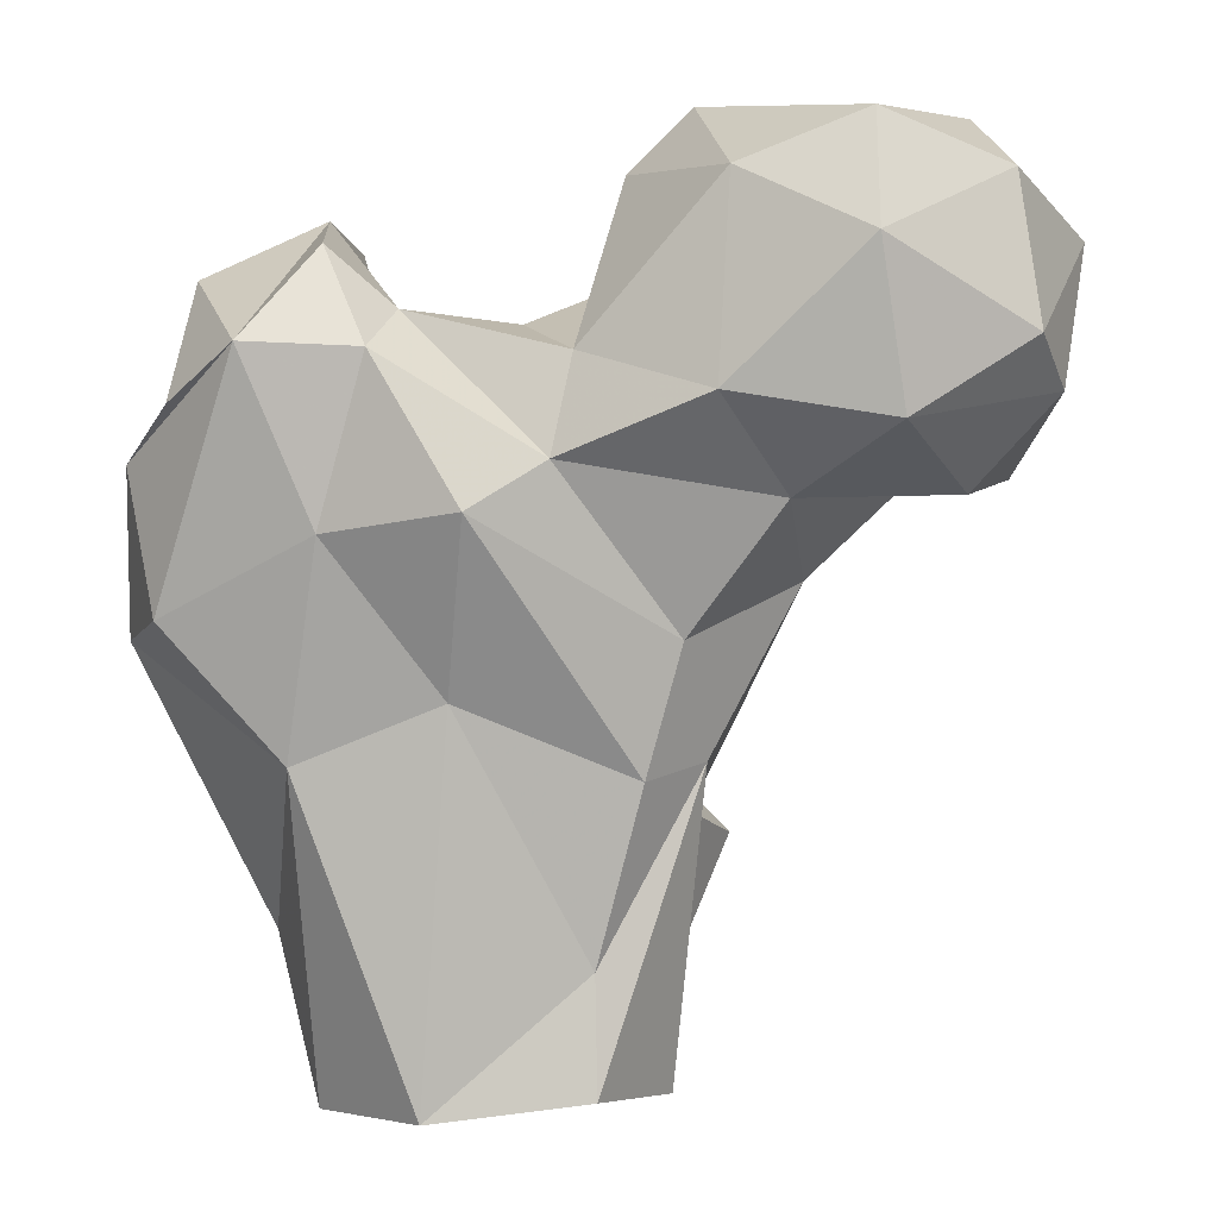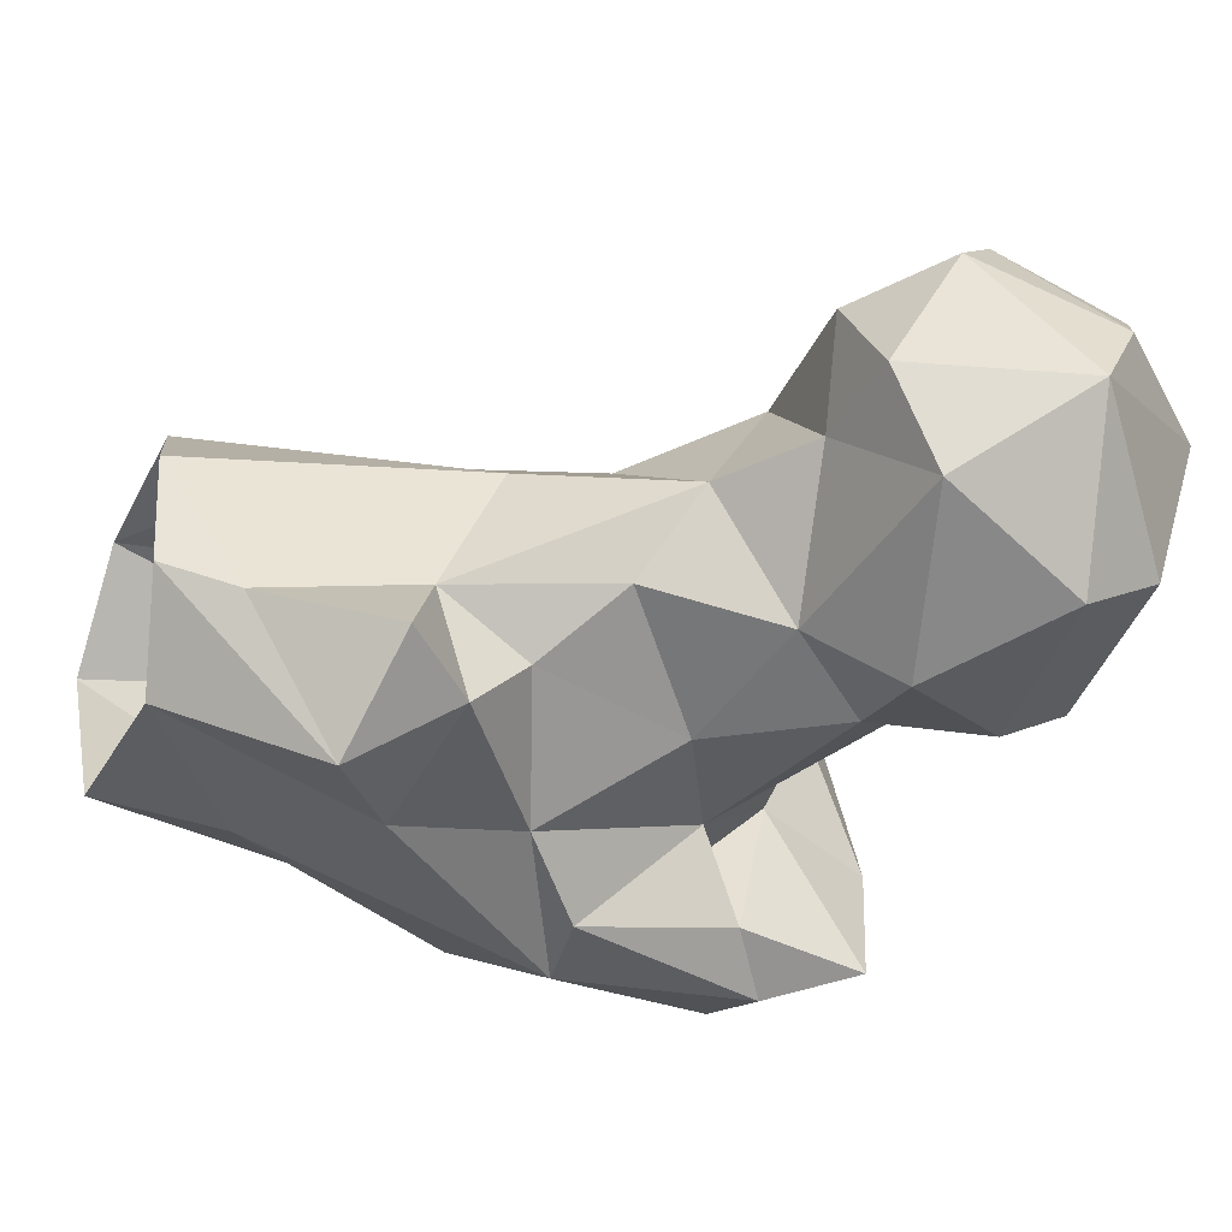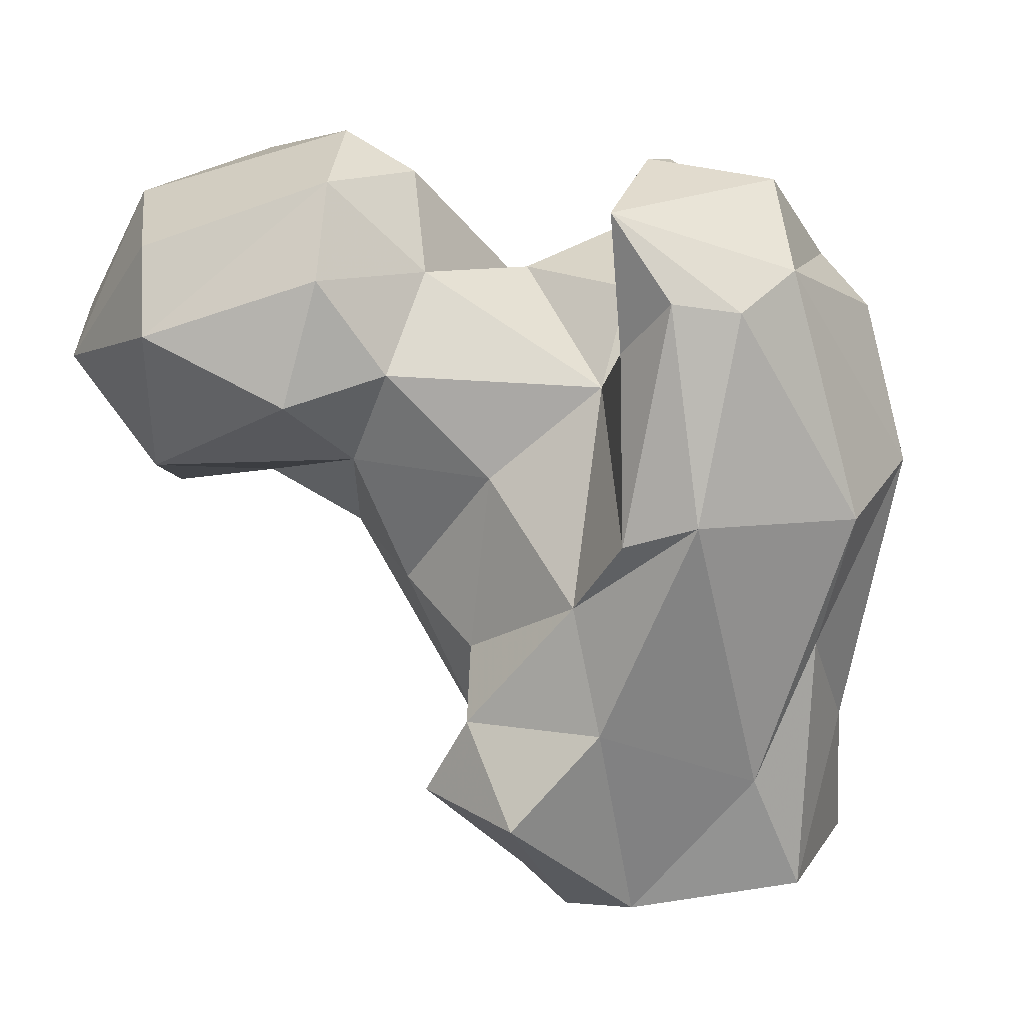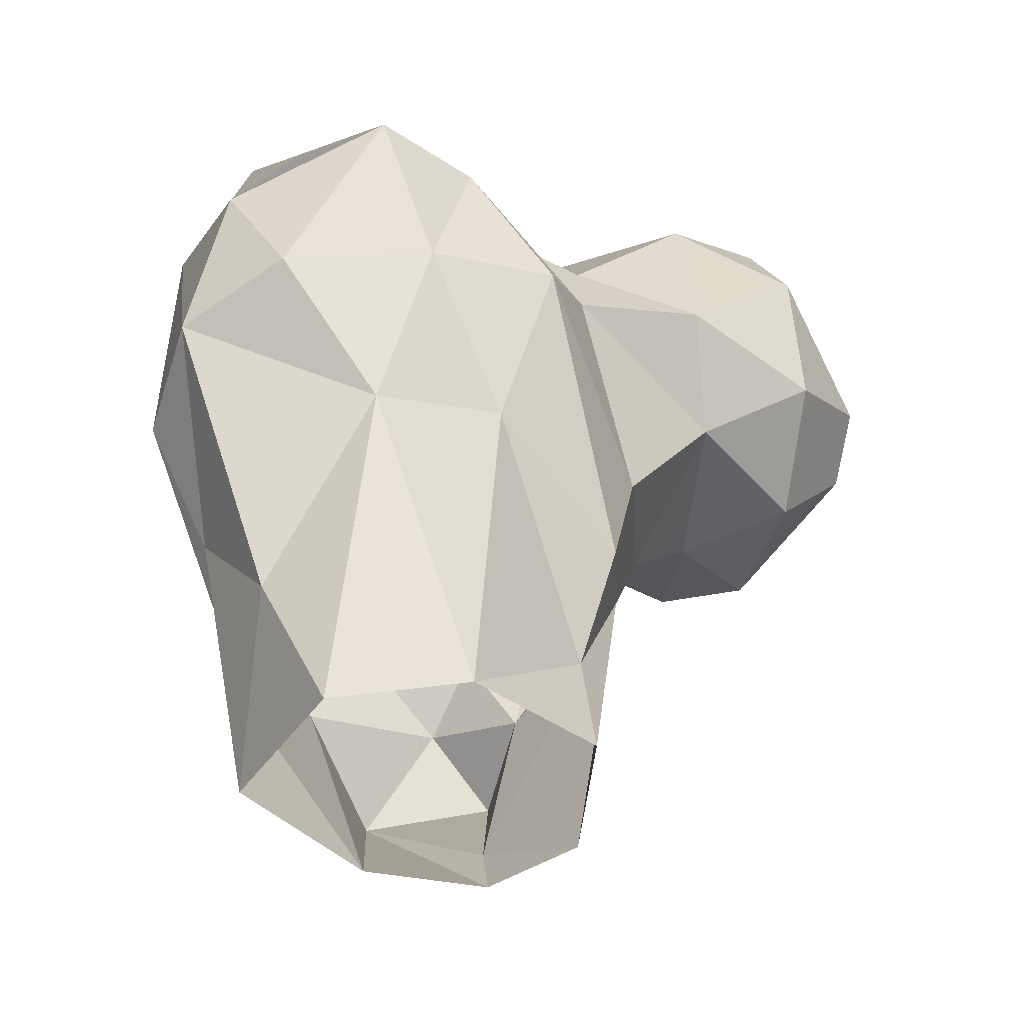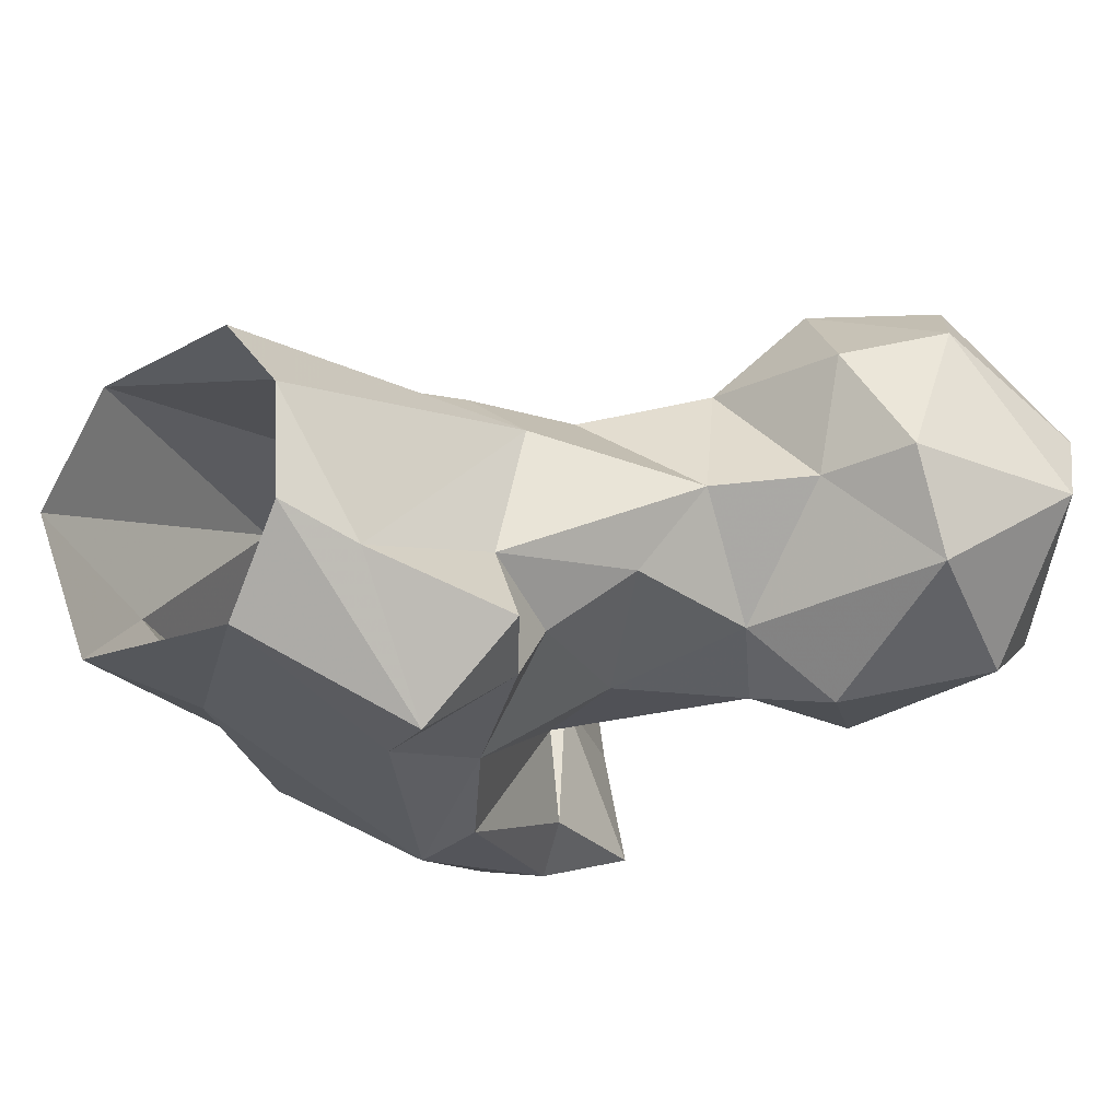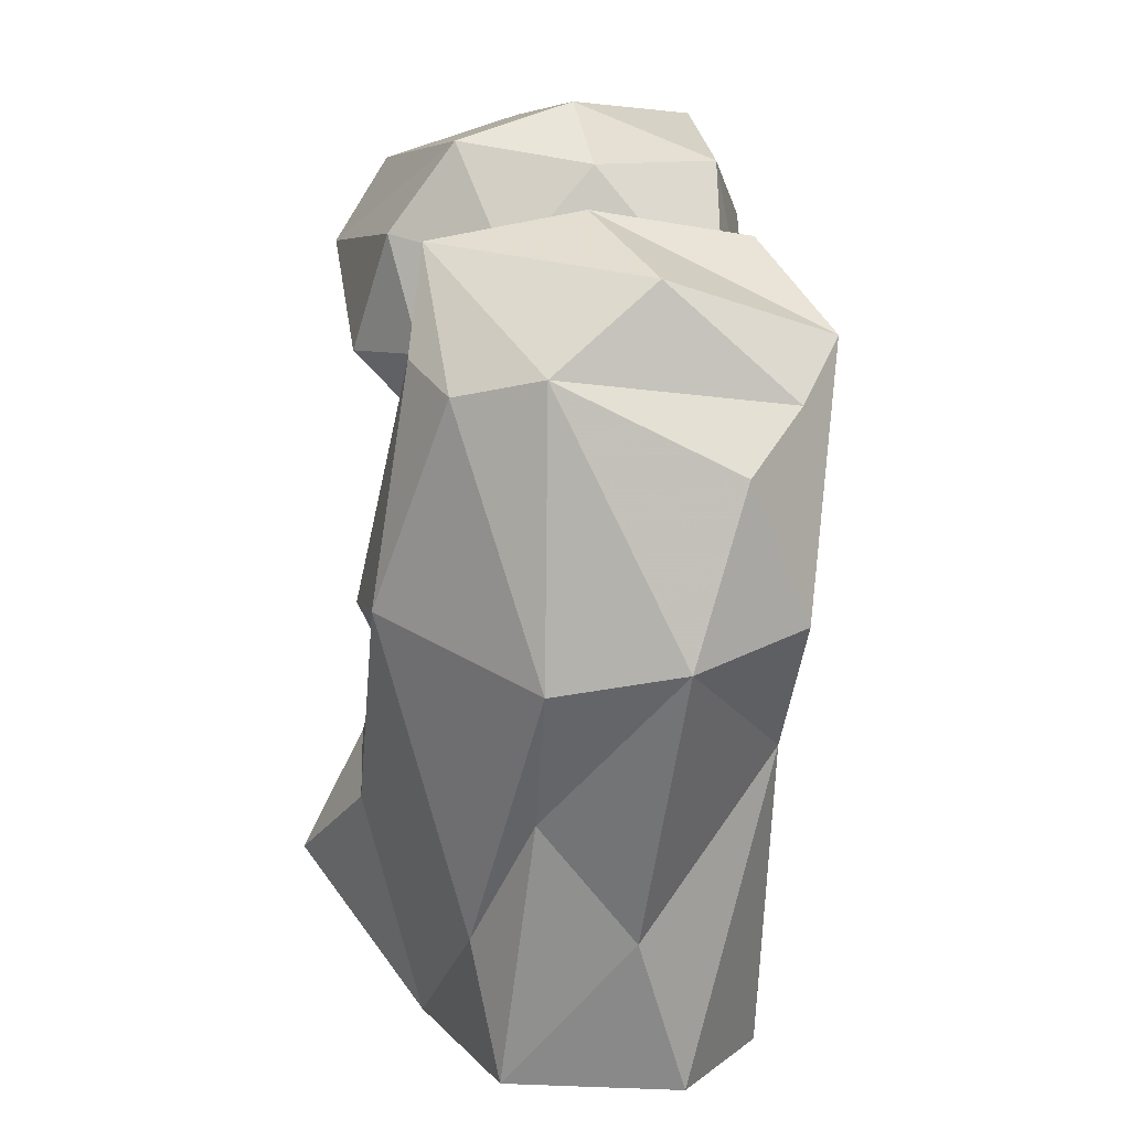
<metadata>
{"format":"obj","ext":"obj","renderer":"f3d","projection":"perspective","resolution":1024,"background":"white","views":[{"elev":5.5,"azim":166.3,"up":"+Z"},{"elev":-32.2,"azim":-109.9,"up":"+Y"},{"elev":-75.8,"azim":14.8,"up":"+Y"},{"elev":-45.5,"azim":126.9,"up":"+Z"},{"elev":-19.2,"azim":-138.9,"up":"+Y"},{"elev":8.8,"azim":63.8,"up":"+Z"}]}
</metadata>
<code>
v 295.6 172.7 3.098
v 314.6 172.6 1.254
v 287.6 182.8 1.264
v 321.4 189.2 0.124
v 287.9 194.5 0.8769
v 313.8 201.2 1.203
v 297.6 203.8 2.945
v 324.3 182.5 16.35
v 312.7 170.3 15.33
v 285.4 163.9 18.86
v 284.1 179.5 8.985
v 297.4 202 14.84
v 285.8 198.9 33.76
v 283.1 183.1 26.38
v 325.1 196.9 34.26
v 297.5 165.4 26.59
v 276.4 174.2 22.5
v 323.1 172.4 28.65
v 311.1 202.2 40.44
v 293.1 204 32.82
v 337.9 180.6 44.57
v 283.3 171.4 30.02
v 313.4 160.4 48.04
v 298.2 167.7 40.81
v 285.4 177.9 36.53
v 330.4 169.8 42.16
v 336.7 193.2 47.7
v 279.8 185.1 44.42
v 289.5 204.3 45.86
v 275.1 194.9 50.24
v 311.1 209.2 58.28
v 305.2 162.1 47.59
v 277.9 182.3 60.01
v 323 201.8 55.99
v 292.5 177.3 55.01
v 316.5 162.9 71.36
v 338.4 185.9 61.63
v 330.1 170.3 70.25
v 281 209.3 59.08
v 310.1 167.5 66.8
v 307.2 176.8 61.93
v 266.5 196.3 58.46
v 329.9 199.9 73.24
v 323.3 163.9 68.39
v 302.7 207.2 62.77
v 284.4 177.7 69.09
v 255.4 197.4 59.83
v 264.1 209.7 59.19
v 273.4 219.1 66.53
v 255.3 185.9 64.43
v 335.3 193 67.49
v 289.2 214.2 69.04
v 256.2 213 68.65
v 314.2 176.9 64
v 272.8 175 68.87
v 318.6 203.4 72.75
v 291.2 184.6 78.19
v 312.8 183.1 70.95
v 300.1 205 72.46
v 247.9 195 77.82
v 259.5 178.4 80.03
v 260.4 218.3 73.98
v 331 180.9 78.8
v 302.1 193.1 74.67
v 314.4 196.5 76.1
v 312.7 166 81.73
v 280 176.1 81.4
v 250.2 202.9 82.39
v 276.2 219.9 82.88
v 318.3 180.1 84.56
v 321.3 195.9 82.03
v 287.2 211 88.82
v 261.5 183.8 89.13
v 261.3 213.7 88.81
v 292.4 193.8 88.52
v 283.6 182.2 90.9
v 260.6 199.9 93.85
v 274.9 214.3 93.96
v 286 194.5 94.92
f 77 79 78
f 72 78 79
f 74 77 78
f 76 79 77
f 73 76 77
f 72 79 75
f 59 72 75
f 61 76 73
f 60 73 77
f 61 67 76
f 69 74 78
f 62 74 69
f 65 70 71
f 62 68 74
f 43 71 70
f 57 59 75
f 60 61 73
f 43 70 63
f 49 69 52
f 52 72 59
f 43 56 71
f 57 75 76
f 52 69 72
f 57 64 59
f 56 65 71
f 43 63 51
f 50 61 60
f 58 66 70
f 46 57 67
f 58 65 64
f 40 66 58
f 38 66 44
f 41 58 64
f 41 64 57
f 55 67 61
f 36 66 40
f 45 59 65
f 45 65 56
f 50 55 61
f 47 60 53
f 29 45 31
f 45 52 59
f 39 49 52
f 37 51 38
f 35 41 46
f 36 44 66
f 23 32 24
f 18 21 26
f 40 54 41
f 46 67 55
f 6 7 12
f 37 43 51
f 26 38 44
f 3 11 5
f 39 52 45
f 39 48 49
f 5 11 13
f 42 50 47
f 33 50 42
f 42 47 48
f 48 53 49
f 29 39 45
f 27 43 37
f 33 55 50
f 68 77 74
f 28 33 30
f 30 33 42
f 32 40 41
f 13 30 29
f 23 26 44
f 27 34 43
f 31 56 34
f 34 56 43
f 5 13 7
f 30 42 39
f 24 41 35
f 24 32 41
f 47 50 60
f 32 36 40
f 23 44 36
f 19 31 34
f 21 38 26
f 15 34 27
f 15 27 21
f 14 28 30
f 25 35 28
f 23 36 32
f 11 17 14
f 2 4 8
f 10 16 22
f 16 23 24
f 29 30 39
f 22 24 25
f 24 35 25
f 38 51 63
f 9 26 23
f 12 13 20
f 14 22 25
f 63 70 66
f 49 62 69
f 47 53 48
f 49 53 62
f 59 64 65
f 9 18 26
f 21 37 38
f 8 21 18
f 53 60 68
f 16 24 22
f 39 42 48
f 20 29 31
f 1 10 3
f 6 19 15
f 69 78 72
f 15 19 34
f 33 46 55
f 14 17 22
f 53 68 62
f 9 23 16
f 10 22 17
f 38 63 66
f 1 9 16
f 41 54 58
f 13 29 20
f 57 76 67
f 1 16 10
f 13 14 30
f 28 35 33
f 3 10 11
f 2 8 18
f 11 14 13
f 31 45 56
f 7 13 12
f 75 79 76
f 10 17 11
f 60 77 68
f 2 18 9
f 14 25 28
f 19 20 31
f 21 27 37
f 12 20 19
f 33 35 46
f 58 70 65
f 4 6 15
f 40 58 54
f 6 12 19
f 4 15 8
f 8 15 21
f 41 57 46
f 1 2 9

</code>
